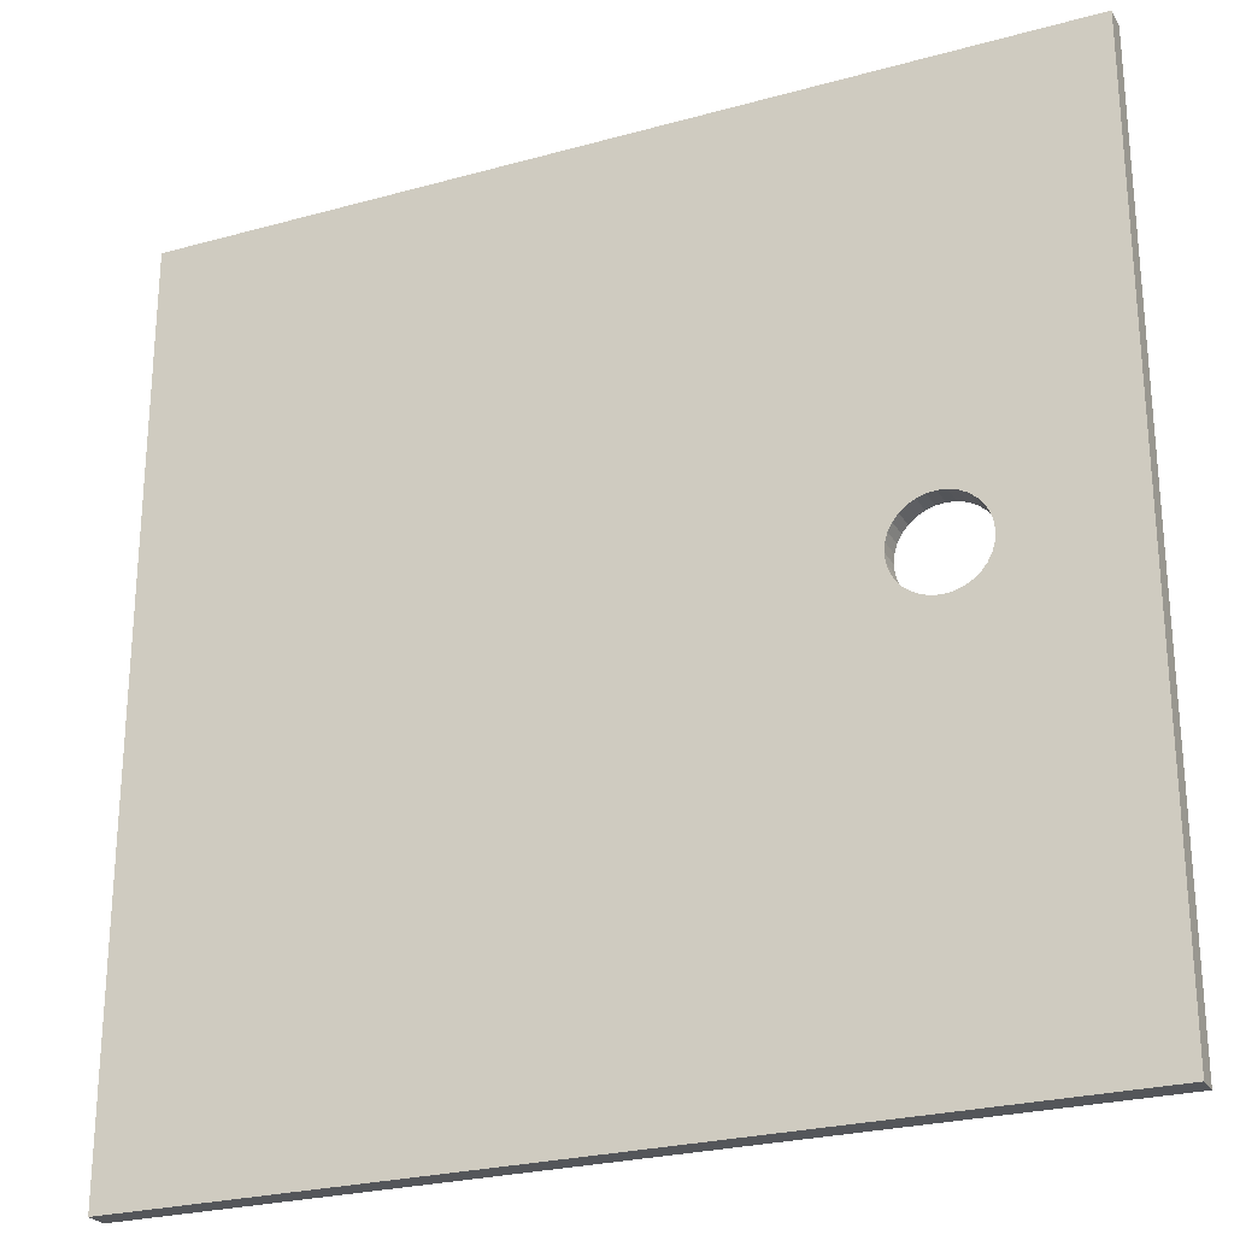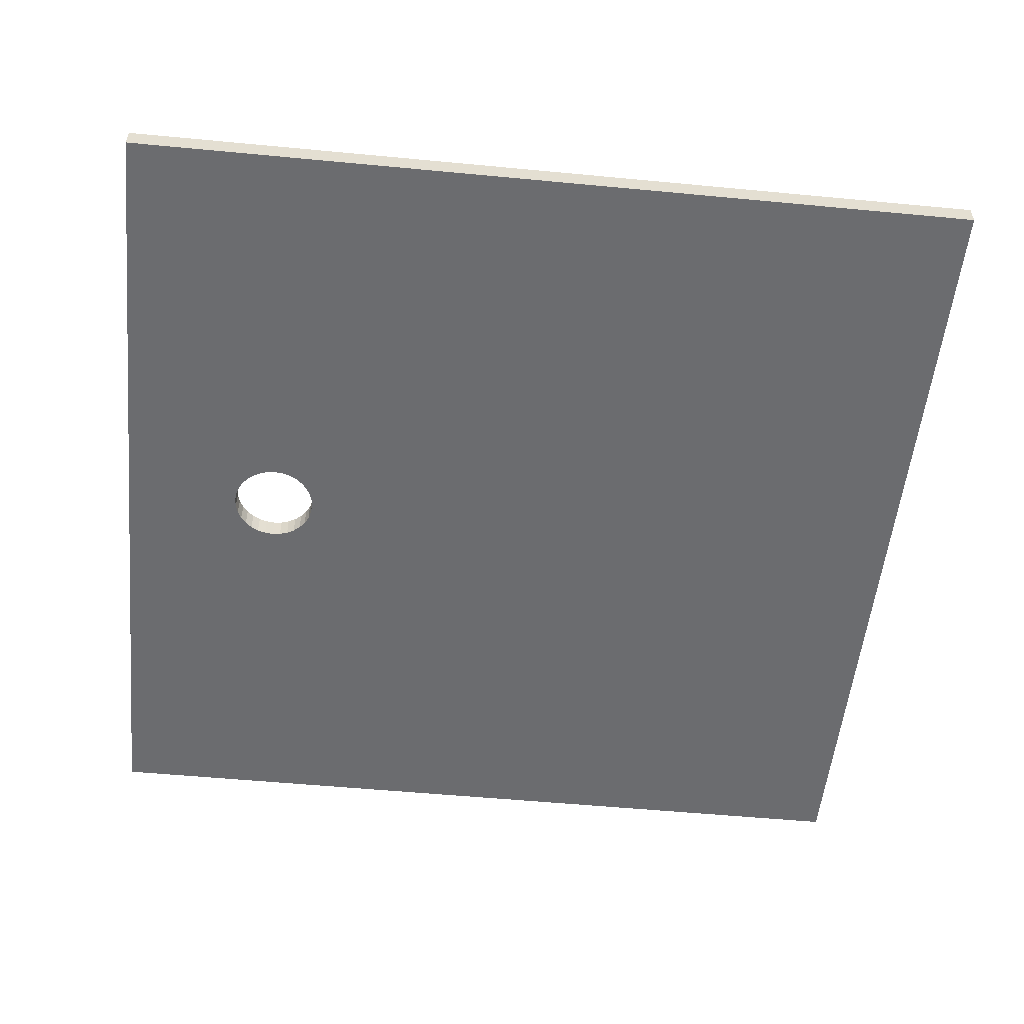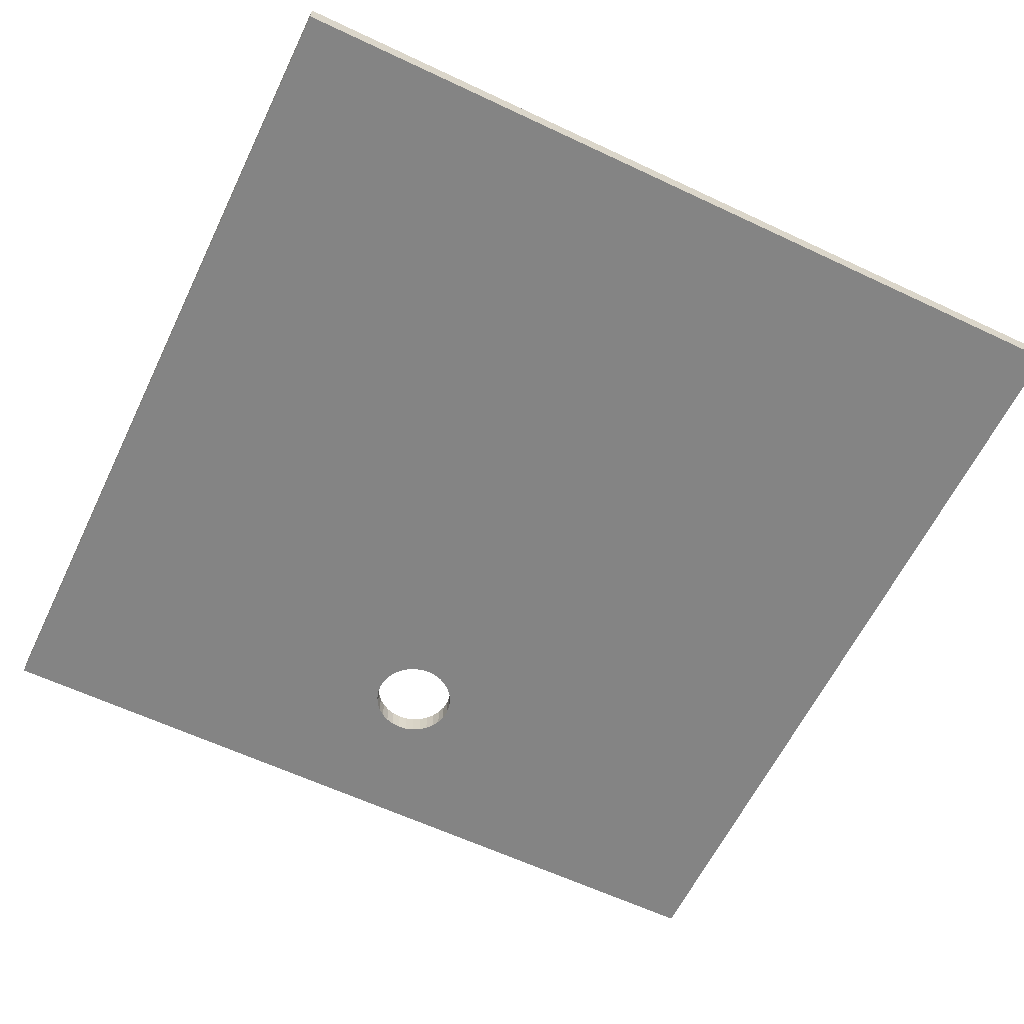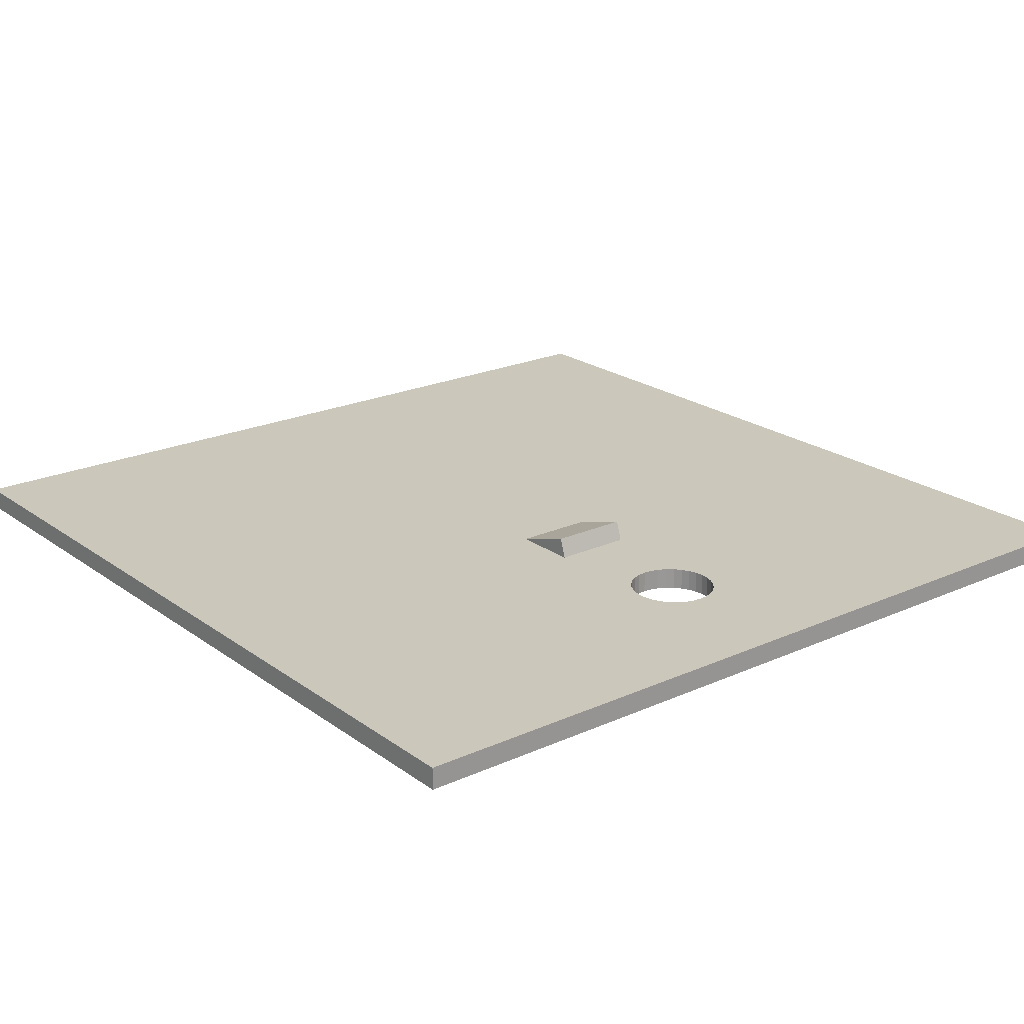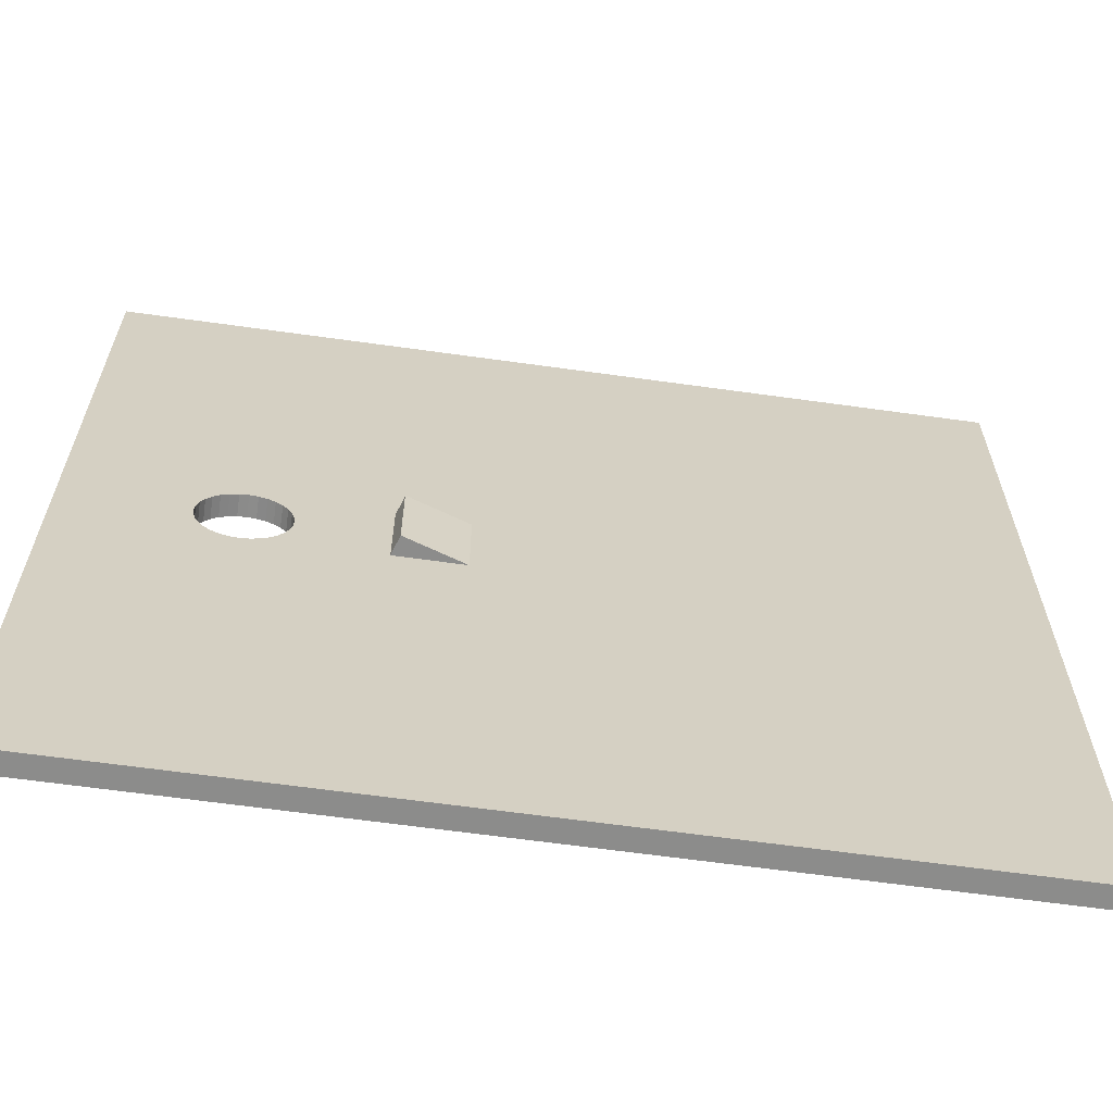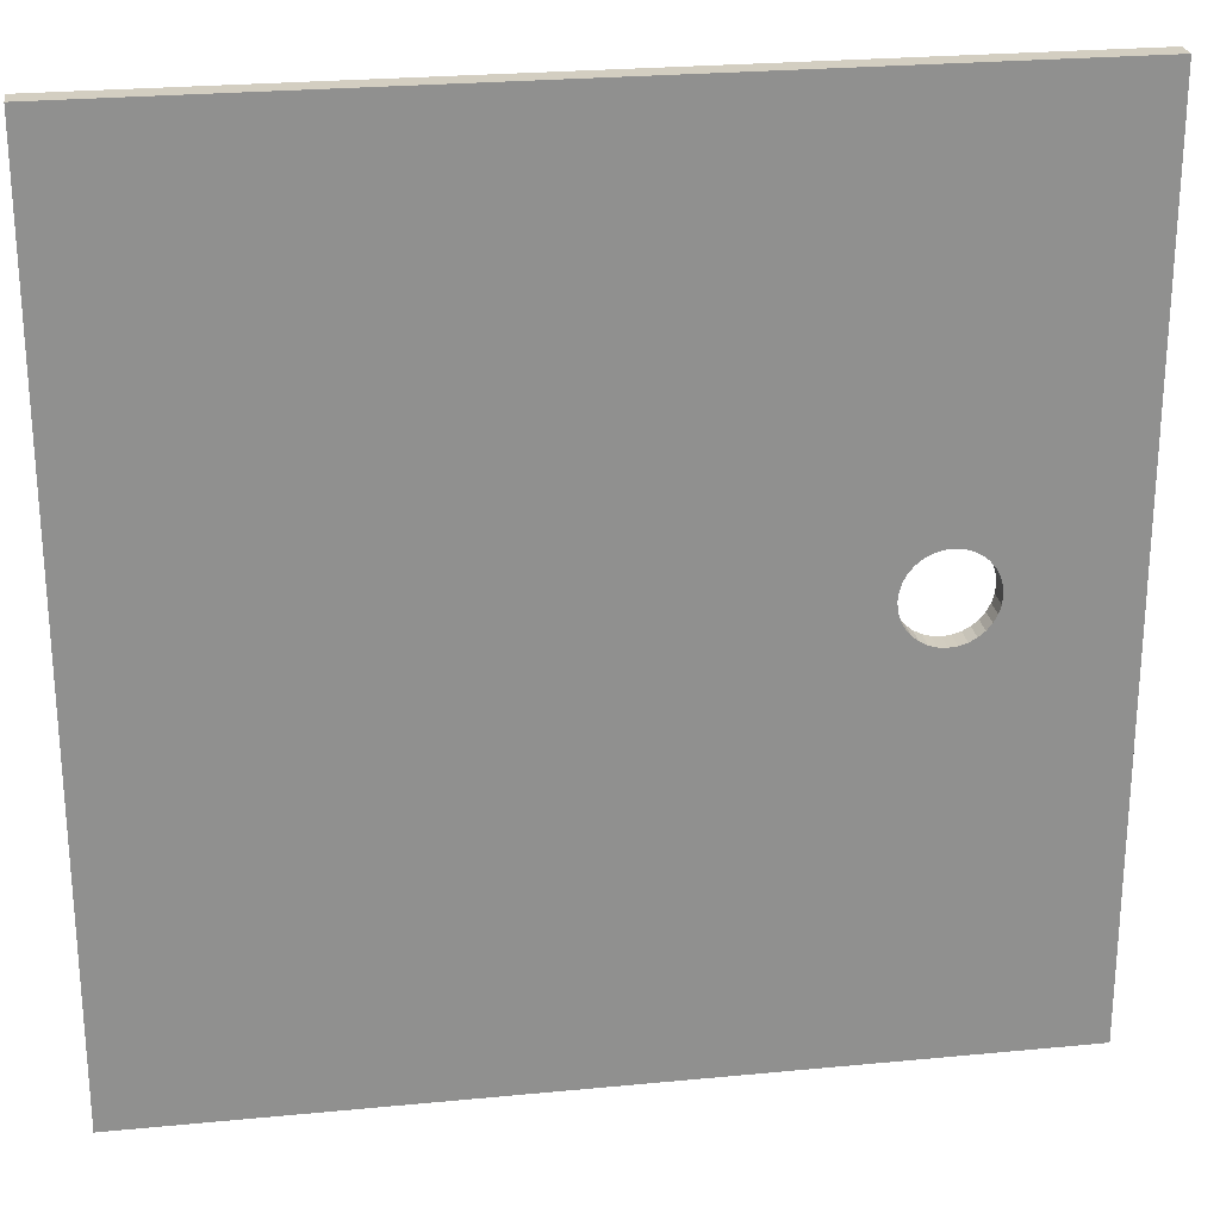
<metadata>
{"format":"obj","ext":"obj","renderer":"f3d","projection":"perspective","resolution":1024,"background":"white","views":[{"elev":-25.6,"azim":-156.0,"up":"+Y"},{"elev":-53.7,"azim":-5.8,"up":"+Z"},{"elev":-61.3,"azim":64.3,"up":"+Z"},{"elev":21.6,"azim":-128.5,"up":"+Z"},{"elev":-64.1,"azim":-8.0,"up":"+Y"},{"elev":24.9,"azim":171.1,"up":"+Y"}]}
</metadata>
<code>
o Cube.003
v -7.455 3.729 -0.9272
v -6.838 3.729 0.9751
v -13.16 3.729 0.9249
v -12.54 3.729 2.827
v -7.455 -3.729 -0.9272
v -6.838 -3.729 0.9751
v -13.16 -3.729 0.9249
v -12.54 -3.729 2.827
v 40 -40 -1
v 40 -40 1
v -40 -40 -1
v -40 -40 1
v 40 40 -1
v 40 40 1
v -40 40 -1
v -40 40 1
v -25.78 -3.923 -1
v -26.53 -3.696 -1
v -27.22 -3.326 -1
v -27.83 -2.828 -1
v -21 0 -1
v -29 0 -1
v -28.33 2.222 -1
v -27.83 2.828 -1
v -27.22 3.326 -1
v -25.78 3.923 -1
v -25 4 -1
v -24.22 3.923 -1
v -23.47 3.696 -1
v -21.67 2.222 -1
v -21.3 1.531 -1
v -21.08 0.7804 -1
v -25 -4 -1
v -28.33 -2.222 -1
v -21.08 -0.7804 -1
v -28.92 -0.7804 -1
v -28.7 -1.531 -1
v -28.92 0.7804 -1
v -28.7 1.531 -1
v -22.78 3.326 -1
v -26.53 3.696 -1
v -22.17 2.828 -1
v -21.3 -1.531 1
v -21.08 -0.7804 1
v -21.3 1.531 1
v -27.22 3.326 1
v -27.22 -3.326 1
v -25.78 3.923 1
v -25 -4 1
v -24.22 -3.923 1
v -23.47 -3.696 1
v -28.33 -2.222 1
v -28.7 -1.531 1
v -21 0 1
v -28.92 0.7804 1
v -28.33 2.222 1
v -24.22 3.923 1
v -23.47 3.696 1
v -29 0 1
v -21.3 -1.531 -1
v -21.67 -2.222 -1
v -22.17 -2.828 -1
v -22.78 -3.326 -1
v -23.47 -3.696 -1
v -24.22 -3.923 -1
v -22.78 -3.326 1
v -22.17 -2.828 1
v -21.67 -2.222 1
v -21.08 0.7804 1
v -21.67 2.222 1
v -22.17 2.828 1
v -22.78 3.326 1
v -25 4 1
v -26.53 3.696 1
v -27.83 2.828 1
v -28.7 1.531 1
v -28.92 -0.7804 1
v -27.83 -2.828 1
v -26.53 -3.696 1
v -25.78 -3.923 1
f 1 4 2
f 7 4 3
f 5 8 7
f 1 6 5
f 1 7 3
f 6 4 8
f 10 11 9
f 12 15 11
f 16 13 15
f 14 9 13
f 11 15 22
f 9 21 32
f 14 54 44
f 16 12 59
f 51 65 50
f 49 65 33
f 80 33 17
f 79 17 18
f 79 19 47
f 47 20 78
f 78 34 52
f 52 37 53
f 53 36 77
f 77 22 59
f 59 38 55
f 55 39 76
f 76 23 56
f 56 24 75
f 75 25 46
f 46 41 74
f 74 26 48
f 48 27 73
f 57 27 28
f 57 29 58
f 58 40 72
f 72 42 71
f 71 30 70
f 70 31 45
f 45 32 69
f 69 21 54
f 54 35 44
f 44 60 43
f 43 61 68
f 68 62 67
f 67 63 66
f 66 64 51
f 1 3 4
f 7 8 4
f 5 6 8
f 1 2 6
f 1 5 7
f 6 2 4
f 10 12 11
f 12 16 15
f 16 14 13
f 14 10 9
f 19 18 11
f 15 41 25
f 15 25 24
f 20 19 11
f 34 20 11
f 15 24 23
f 15 23 39
f 37 34 11
f 36 37 11
f 15 39 38
f 22 36 11
f 15 38 22
f 26 41 15
f 15 13 9
f 9 11 18
f 9 18 17
f 27 26 15
f 28 27 15
f 9 17 33
f 9 33 65
f 29 28 15
f 40 29 15
f 9 65 64
f 9 64 63
f 40 15 9
f 42 40 9
f 9 63 62
f 9 62 61
f 30 42 9
f 31 30 9
f 9 61 60
f 9 60 35
f 32 31 9
f 9 35 21
f 80 79 12
f 12 10 14
f 14 16 74
f 14 74 48
f 49 80 12
f 50 49 12
f 14 48 73
f 14 73 57
f 51 50 12
f 66 51 12
f 14 57 58
f 14 58 72
f 66 12 14
f 67 66 14
f 14 72 71
f 14 71 70
f 68 67 14
f 43 68 14
f 14 70 45
f 14 45 69
f 44 43 14
f 14 69 54
f 46 74 16
f 12 79 47
f 12 47 78
f 75 46 16
f 56 75 16
f 12 78 52
f 12 52 53
f 76 56 16
f 55 76 16
f 12 53 77
f 59 55 16
f 12 77 59
f 51 64 65
f 49 50 65
f 80 49 33
f 79 80 17
f 79 18 19
f 47 19 20
f 78 20 34
f 52 34 37
f 53 37 36
f 77 36 22
f 59 22 38
f 55 38 39
f 76 39 23
f 56 23 24
f 75 24 25
f 46 25 41
f 74 41 26
f 48 26 27
f 57 73 27
f 57 28 29
f 58 29 40
f 72 40 42
f 71 42 30
f 70 30 31
f 45 31 32
f 69 32 21
f 54 21 35
f 44 35 60
f 43 60 61
f 68 61 62
f 67 62 63
f 66 63 64

</code>
